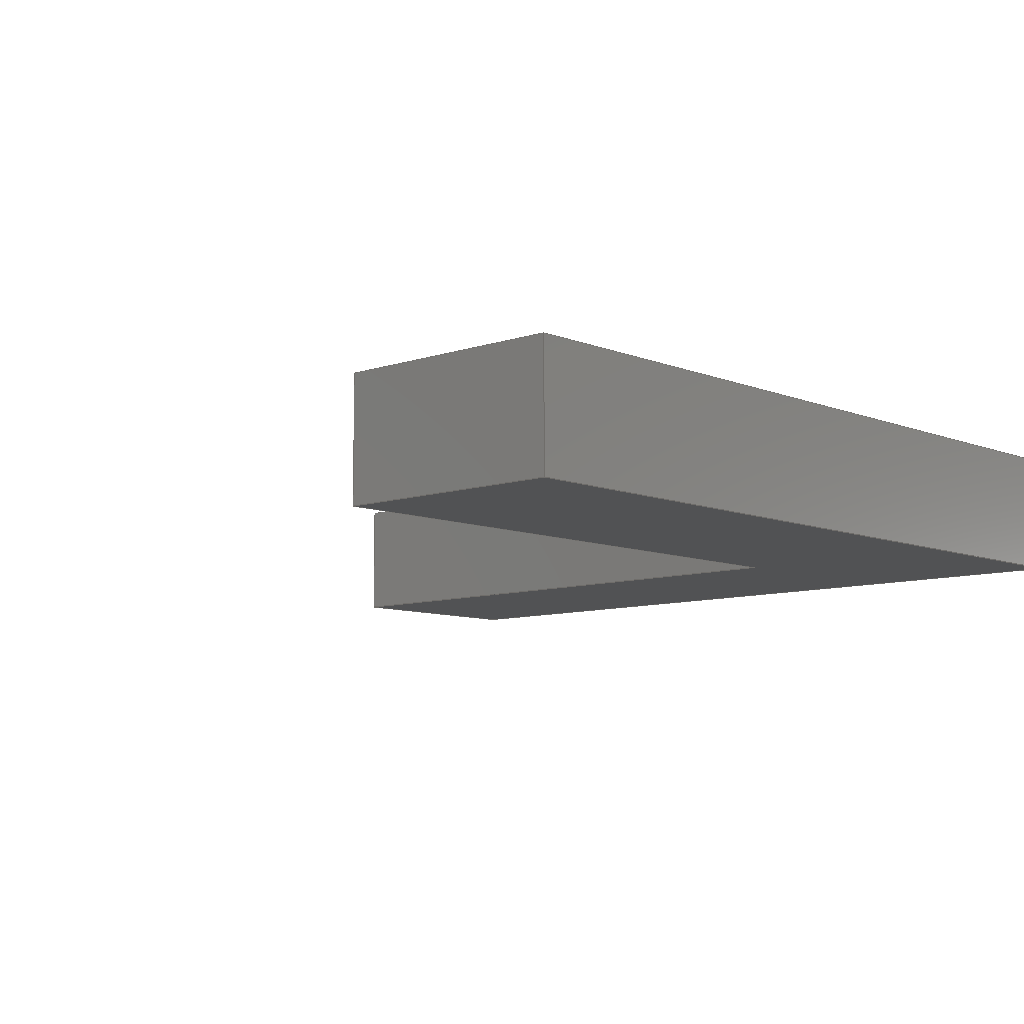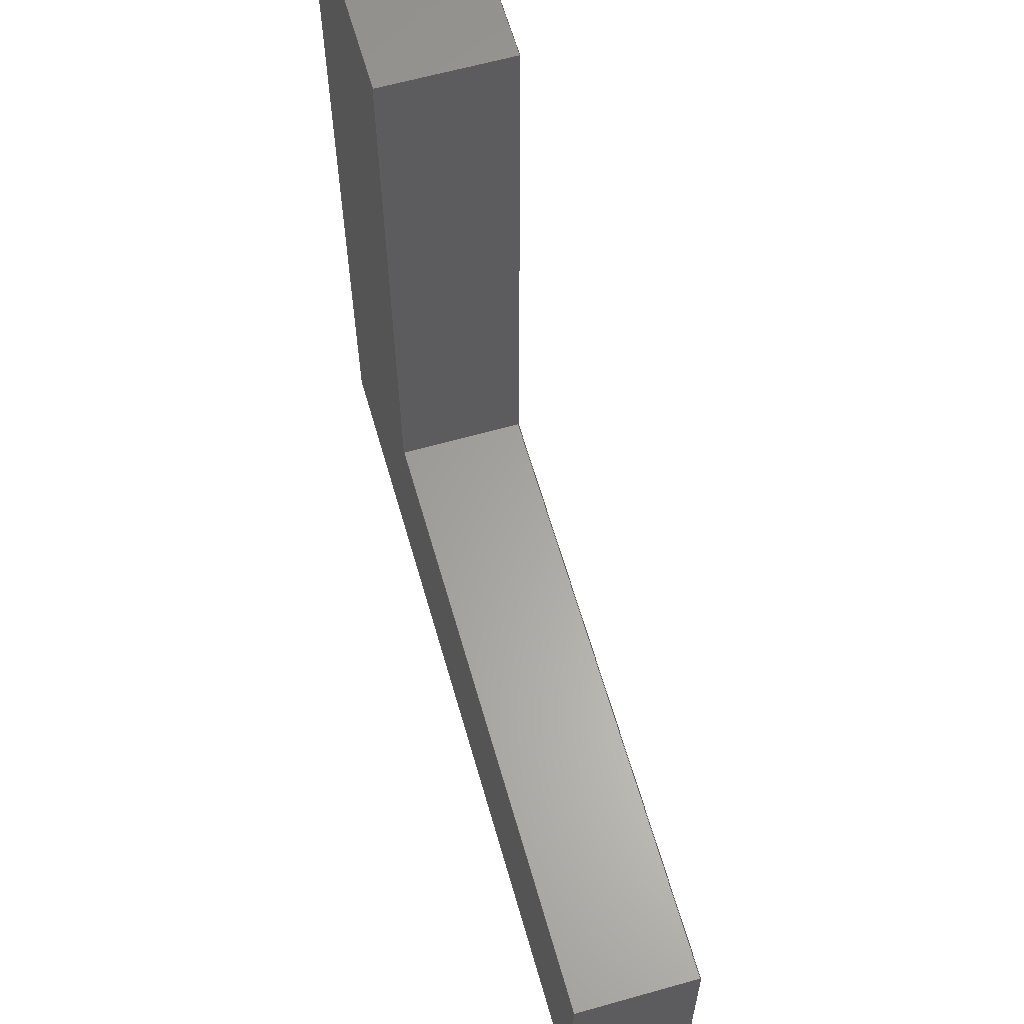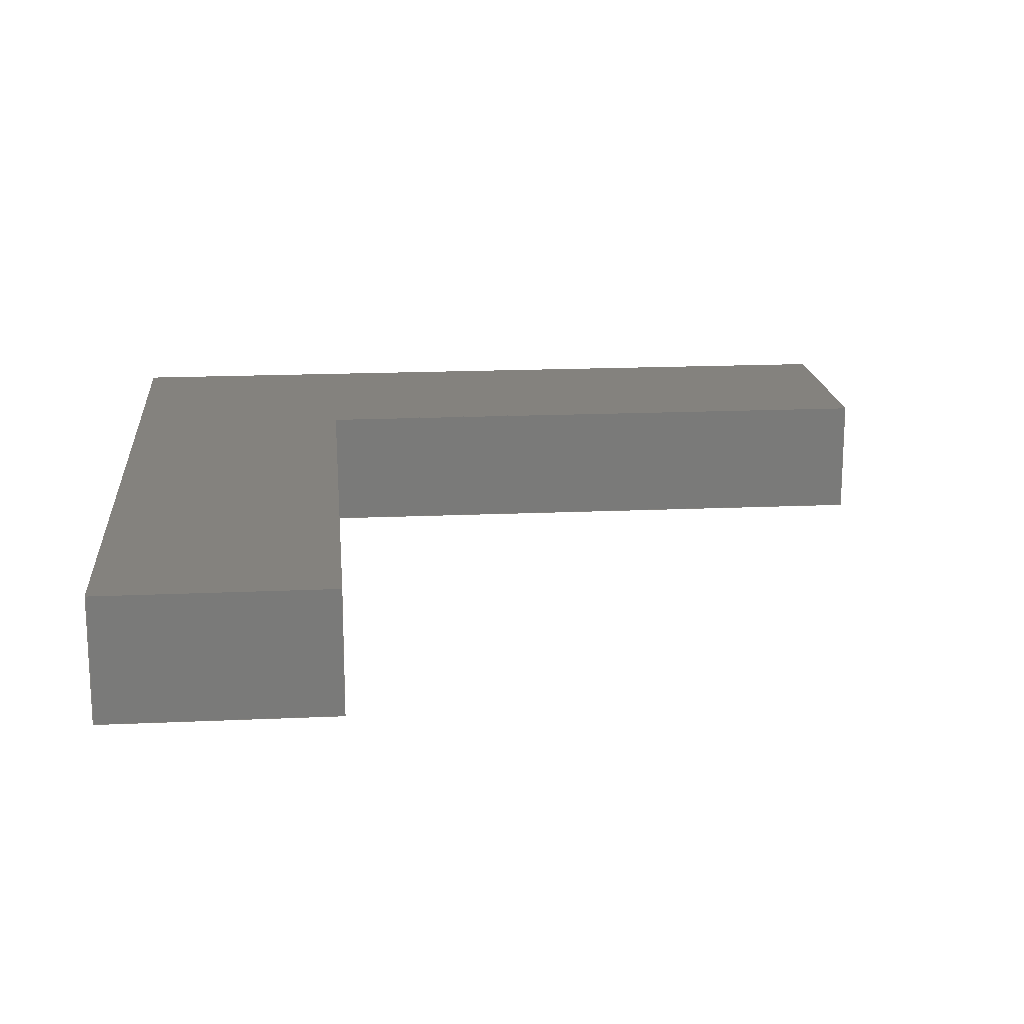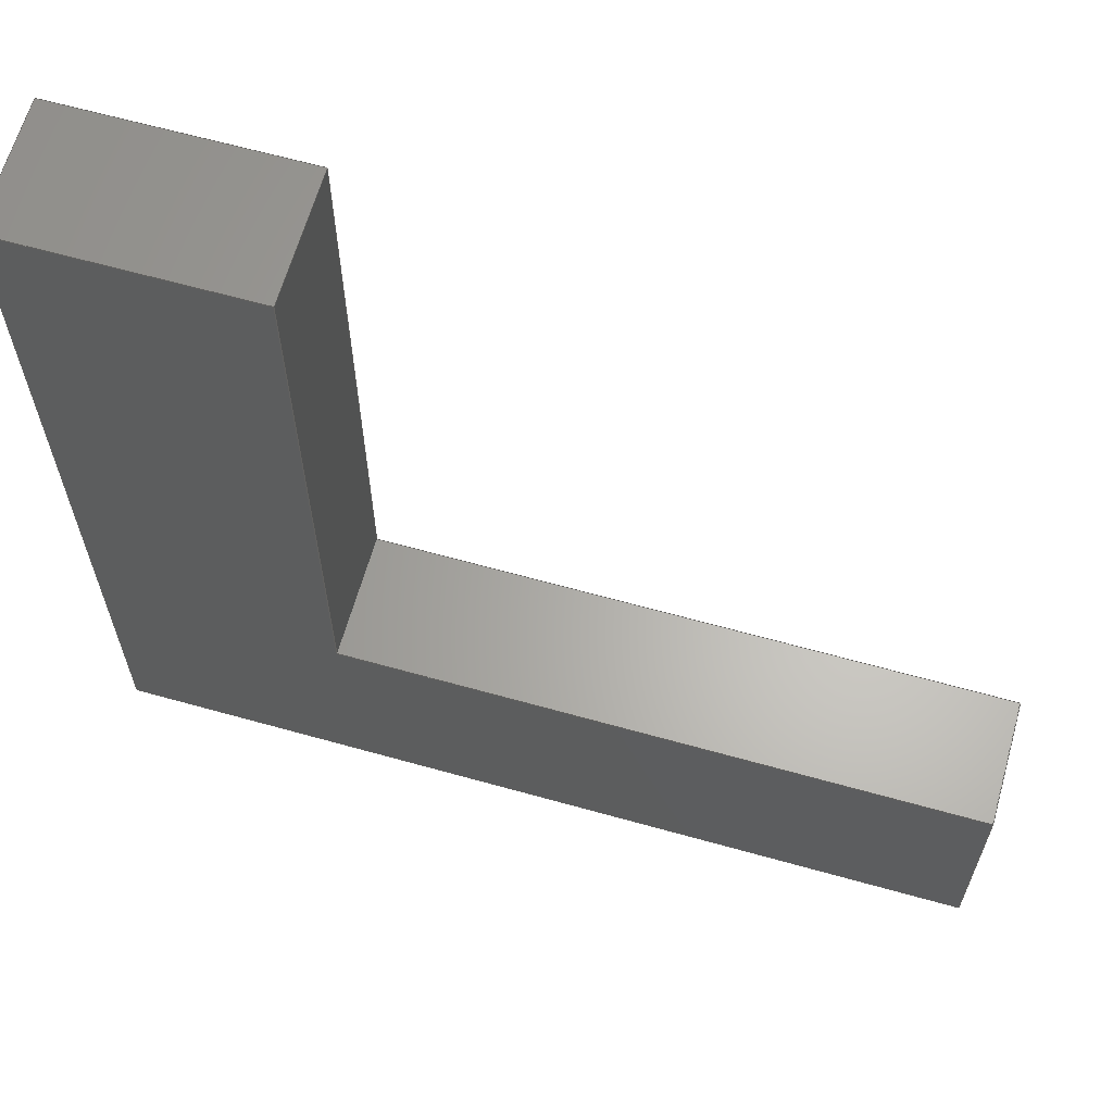
<metadata>
{"format":"step","ext":"step","renderer":"f3d","projection":"perspective","resolution":1024,"background":"white","views":[{"elev":-8.5,"azim":-47.7,"up":"+Z"},{"elev":62.4,"azim":-105.9,"up":"+Y"},{"elev":17.1,"azim":174.8,"up":"+Z"},{"elev":63.8,"azim":-164.2,"up":"+Y"}]}
</metadata>
<code>
ISO-10303-21;
DATA;
#1=MECHANICAL_DESIGN_GEOMETRIC_PRESENTATION_REPRESENTATION('',(#4),#264);
#2=SHAPE_REPRESENTATION_RELATIONSHIP('SRR','None',#274,#3);
#3=ADVANCED_BREP_SHAPE_REPRESENTATION('',(#5),#263);
#4=STYLED_ITEM('',(#283),#5);
#5=MANIFOLD_SOLID_BREP('Body1',#155);
#6=FACE_OUTER_BOUND('',#15,.T.);
#7=FACE_OUTER_BOUND('',#16,.T.);
#8=FACE_OUTER_BOUND('',#17,.T.);
#9=FACE_OUTER_BOUND('',#18,.T.);
#10=FACE_OUTER_BOUND('',#19,.T.);
#11=FACE_OUTER_BOUND('',#20,.T.);
#12=FACE_OUTER_BOUND('',#21,.T.);
#13=FACE_OUTER_BOUND('',#22,.T.);
#14=FACE_OUTER_BOUND('',#23,.T.);
#15=EDGE_LOOP('',(#97,#98,#99,#100));
#16=EDGE_LOOP('',(#101,#102,#103,#104,#105,#106));
#17=EDGE_LOOP('',(#107,#108,#109,#110));
#18=EDGE_LOOP('',(#111,#112,#113,#114,#115));
#19=EDGE_LOOP('',(#116,#117,#118,#119));
#20=EDGE_LOOP('',(#120,#121,#122,#123,#124));
#21=EDGE_LOOP('',(#125,#126,#127,#128));
#22=EDGE_LOOP('',(#129,#130,#131,#132));
#23=EDGE_LOOP('',(#133,#134,#135,#136));
#24=LINE('',#222,#44);
#25=LINE('',#224,#45);
#26=LINE('',#226,#46);
#27=LINE('',#227,#47);
#28=LINE('',#230,#48);
#29=LINE('',#232,#49);
#30=LINE('',#234,#50);
#31=LINE('',#236,#51);
#32=LINE('',#237,#52);
#33=LINE('',#240,#53);
#34=LINE('',#241,#54);
#35=LINE('',#244,#55);
#36=LINE('',#246,#56);
#37=LINE('',#247,#57);
#38=LINE('',#249,#58);
#39=LINE('',#252,#59);
#40=LINE('',#253,#60);
#41=LINE('',#256,#61);
#42=LINE('',#257,#62);
#43=LINE('',#259,#63);
#44=VECTOR('',#182,0.3937);
#45=VECTOR('',#183,0.3937);
#46=VECTOR('',#184,0.3937);
#47=VECTOR('',#185,0.3937);
#48=VECTOR('',#188,0.3937);
#49=VECTOR('',#189,0.3937);
#50=VECTOR('',#190,0.3937);
#51=VECTOR('',#191,0.3937);
#52=VECTOR('',#192,0.3937);
#53=VECTOR('',#195,0.3937);
#54=VECTOR('',#196,0.3937);
#55=VECTOR('',#199,0.3937);
#56=VECTOR('',#200,0.3937);
#57=VECTOR('',#201,0.3937);
#58=VECTOR('',#204,0.3937);
#59=VECTOR('',#207,0.3937);
#60=VECTOR('',#208,0.3937);
#61=VECTOR('',#211,0.3937);
#62=VECTOR('',#212,0.3937);
#63=VECTOR('',#215,0.3937);
#64=VERTEX_POINT('',#220);
#65=VERTEX_POINT('',#221);
#66=VERTEX_POINT('',#223);
#67=VERTEX_POINT('',#225);
#68=VERTEX_POINT('',#229);
#69=VERTEX_POINT('',#231);
#70=VERTEX_POINT('',#233);
#71=VERTEX_POINT('',#235);
#72=VERTEX_POINT('',#239);
#73=VERTEX_POINT('',#243);
#74=VERTEX_POINT('',#245);
#75=VERTEX_POINT('',#251);
#76=VERTEX_POINT('',#255);
#77=EDGE_CURVE('',#64,#65,#24,.T.);
#78=EDGE_CURVE('',#66,#64,#25,.T.);
#79=EDGE_CURVE('',#67,#66,#26,.T.);
#80=EDGE_CURVE('',#65,#67,#27,.T.);
#81=EDGE_CURVE('',#68,#67,#28,.T.);
#82=EDGE_CURVE('',#69,#68,#29,.T.);
#83=EDGE_CURVE('',#70,#69,#30,.T.);
#84=EDGE_CURVE('',#70,#71,#31,.T.);
#85=EDGE_CURVE('',#71,#65,#32,.T.);
#86=EDGE_CURVE('',#72,#66,#33,.T.);
#87=EDGE_CURVE('',#72,#68,#34,.T.);
#88=EDGE_CURVE('',#73,#64,#35,.T.);
#89=EDGE_CURVE('',#73,#74,#36,.T.);
#90=EDGE_CURVE('',#74,#72,#37,.T.);
#91=EDGE_CURVE('',#71,#73,#38,.T.);
#92=EDGE_CURVE('',#70,#75,#39,.T.);
#93=EDGE_CURVE('',#75,#74,#40,.T.);
#94=EDGE_CURVE('',#76,#69,#41,.T.);
#95=EDGE_CURVE('',#76,#72,#42,.T.);
#96=EDGE_CURVE('',#75,#76,#43,.T.);
#97=ORIENTED_EDGE('',*,*,#77,.F.);
#98=ORIENTED_EDGE('',*,*,#78,.F.);
#99=ORIENTED_EDGE('',*,*,#79,.F.);
#100=ORIENTED_EDGE('',*,*,#80,.F.);
#101=ORIENTED_EDGE('',*,*,#80,.T.);
#102=ORIENTED_EDGE('',*,*,#81,.F.);
#103=ORIENTED_EDGE('',*,*,#82,.F.);
#104=ORIENTED_EDGE('',*,*,#83,.F.);
#105=ORIENTED_EDGE('',*,*,#84,.T.);
#106=ORIENTED_EDGE('',*,*,#85,.T.);
#107=ORIENTED_EDGE('',*,*,#79,.T.);
#108=ORIENTED_EDGE('',*,*,#86,.F.);
#109=ORIENTED_EDGE('',*,*,#87,.T.);
#110=ORIENTED_EDGE('',*,*,#81,.T.);
#111=ORIENTED_EDGE('',*,*,#78,.T.);
#112=ORIENTED_EDGE('',*,*,#88,.F.);
#113=ORIENTED_EDGE('',*,*,#89,.T.);
#114=ORIENTED_EDGE('',*,*,#90,.T.);
#115=ORIENTED_EDGE('',*,*,#86,.T.);
#116=ORIENTED_EDGE('',*,*,#77,.T.);
#117=ORIENTED_EDGE('',*,*,#85,.F.);
#118=ORIENTED_EDGE('',*,*,#91,.T.);
#119=ORIENTED_EDGE('',*,*,#88,.T.);
#120=ORIENTED_EDGE('',*,*,#92,.T.);
#121=ORIENTED_EDGE('',*,*,#93,.T.);
#122=ORIENTED_EDGE('',*,*,#89,.F.);
#123=ORIENTED_EDGE('',*,*,#91,.F.);
#124=ORIENTED_EDGE('',*,*,#84,.F.);
#125=ORIENTED_EDGE('',*,*,#94,.T.);
#126=ORIENTED_EDGE('',*,*,#82,.T.);
#127=ORIENTED_EDGE('',*,*,#87,.F.);
#128=ORIENTED_EDGE('',*,*,#95,.F.);
#129=ORIENTED_EDGE('',*,*,#96,.T.);
#130=ORIENTED_EDGE('',*,*,#95,.T.);
#131=ORIENTED_EDGE('',*,*,#90,.F.);
#132=ORIENTED_EDGE('',*,*,#93,.F.);
#133=ORIENTED_EDGE('',*,*,#96,.F.);
#134=ORIENTED_EDGE('',*,*,#92,.F.);
#135=ORIENTED_EDGE('',*,*,#83,.T.);
#136=ORIENTED_EDGE('',*,*,#94,.F.);
#137=PLANE('',#169);
#138=PLANE('',#170);
#139=PLANE('',#171);
#140=PLANE('',#172);
#141=PLANE('',#173);
#142=PLANE('',#174);
#143=PLANE('',#175);
#144=PLANE('',#176);
#145=PLANE('',#177);
#146=ADVANCED_FACE('',(#6),#137,.T.);
#147=ADVANCED_FACE('',(#7),#138,.T.);
#148=ADVANCED_FACE('',(#8),#139,.T.);
#149=ADVANCED_FACE('',(#9),#140,.T.);
#150=ADVANCED_FACE('',(#10),#141,.T.);
#151=ADVANCED_FACE('',(#11),#142,.T.);
#152=ADVANCED_FACE('',(#12),#143,.T.);
#153=ADVANCED_FACE('',(#13),#144,.T.);
#154=ADVANCED_FACE('',(#14),#145,.F.);
#155=CLOSED_SHELL('',(#146,#147,#148,#149,#150,#151,#152,#153,#154));
#156=DERIVED_UNIT_ELEMENT(#158,1);
#157=DERIVED_UNIT_ELEMENT(#268,-3);
#158=(
MASS_UNIT()
NAMED_UNIT(*)
SI_UNIT(.KILO.,.GRAM.)
);
#159=DERIVED_UNIT((#156,#157));
#160=MEASURE_REPRESENTATION_ITEM('density measure',
POSITIVE_RATIO_MEASURE(2600),#159);
#161=PROPERTY_DEFINITION_REPRESENTATION(#166,#163);
#162=PROPERTY_DEFINITION_REPRESENTATION(#167,#164);
#163=REPRESENTATION('material name',(#165),#263);
#164=REPRESENTATION('density',(#160),#263);
#165=DESCRIPTIVE_REPRESENTATION_ITEM('Limestone','Limestone');
#166=PROPERTY_DEFINITION('material property','material name',#276);
#167=PROPERTY_DEFINITION('material property','density of part',#276);
#168=AXIS2_PLACEMENT_3D('placement',#218,#178,#179);
#169=AXIS2_PLACEMENT_3D('',#219,#180,#181);
#170=AXIS2_PLACEMENT_3D('',#228,#186,#187);
#171=AXIS2_PLACEMENT_3D('',#238,#193,#194);
#172=AXIS2_PLACEMENT_3D('',#242,#197,#198);
#173=AXIS2_PLACEMENT_3D('',#248,#202,#203);
#174=AXIS2_PLACEMENT_3D('',#250,#205,#206);
#175=AXIS2_PLACEMENT_3D('',#254,#209,#210);
#176=AXIS2_PLACEMENT_3D('',#258,#213,#214);
#177=AXIS2_PLACEMENT_3D('',#260,#216,#217);
#178=DIRECTION('axis',(0,0,1));
#179=DIRECTION('refdir',(1,0,0));
#180=DIRECTION('center_axis',(-1,-8.078e-28,-4.93e-32));
#181=DIRECTION('ref_axis',(-4.93e-32,-3.698e-32,
1));
#182=DIRECTION('',(2.74e-30,-0.003331,-1));
#183=DIRECTION('',(8.078e-28,-1,0.003331));
#184=DIRECTION('',(-2.74e-30,0.003331,1));
#185=DIRECTION('',(-8.078e-28,1,-0.003331));
#186=DIRECTION('center_axis',(2.74e-30,-0.003331,
-1));
#187=DIRECTION('ref_axis',(8.078e-28,-1,0.003331));
#188=DIRECTION('',(-1,-8.078e-28,-4.93e-32));
#189=DIRECTION('',(8.078e-28,-1,0.003331));
#190=DIRECTION('',(-1,-8.078e-28,-4.93e-32));
#191=DIRECTION('',(8.078e-28,-1,0.003331));
#192=DIRECTION('',(-1,-8.078e-28,-4.93e-32));
#193=DIRECTION('center_axis',(-8.078e-28,1,-0.003331));
#194=DIRECTION('ref_axis',(2.74e-30,-0.003331,-1));
#195=DIRECTION('',(-1,-8.078e-28,-4.93e-32));
#196=DIRECTION('',(2.74e-30,-0.003331,-1));
#197=DIRECTION('center_axis',(-2.74e-30,0.003331,
1));
#198=DIRECTION('ref_axis',(-8.078e-28,1,-0.003331));
#199=DIRECTION('',(-1,-8.078e-28,-4.93e-32));
#200=DIRECTION('',(-8.078e-28,1,-0.003331));
#201=DIRECTION('',(-1,-8.078e-28,-4.93e-32));
#202=DIRECTION('center_axis',(8.078e-28,-1,0.003331));
#203=DIRECTION('ref_axis',(-2.74e-30,0.003331,1));
#204=DIRECTION('',(-2.74e-30,0.003331,1));
#205=DIRECTION('center_axis',(1,8.078e-28,4.93e-32));
#206=DIRECTION('ref_axis',(-4.93e-32,-3.698e-32,
1));
#207=DIRECTION('',(-4.93e-32,3.391e-16,1));
#208=DIRECTION('',(8.078e-28,-1,-3.698e-32));
#209=DIRECTION('center_axis',(-1,-8.078e-28,-4.93e-32));
#210=DIRECTION('ref_axis',(4.93e-32,3.698e-32,-1));
#211=DIRECTION('',(0,0,-1));
#212=DIRECTION('',(8.078e-28,-1,-3.698e-32));
#213=DIRECTION('center_axis',(-4.93e-32,-3.698e-32,
1));
#214=DIRECTION('ref_axis',(-1,-8.078e-28,-4.93e-32));
#215=DIRECTION('',(-1,-8.078e-28,-4.93e-32));
#216=DIRECTION('center_axis',(8.078e-28,-1,3.391e-16));
#217=DIRECTION('ref_axis',(-4.93e-32,3.391e-16,1));
#218=CARTESIAN_POINT('',(0,0,0));
#219=CARTESIAN_POINT('Origin',(-31.88,8.007,1.549));
#220=CARTESIAN_POINT('',(-31.88,4.263,3.562));
#221=CARTESIAN_POINT('',(-31.88,4.25,-0.4383));
#222=CARTESIAN_POINT('',(-31.88,4.253,0.5617));
#223=CARTESIAN_POINT('',(-31.88,11.76,3.537));
#224=CARTESIAN_POINT('',(-31.88,6.138,3.555));
#225=CARTESIAN_POINT('',(-31.88,11.75,-0.4633));
#226=CARTESIAN_POINT('',(-31.88,11.76,2.537));
#227=CARTESIAN_POINT('',(-31.88,9.875,-0.457));
#228=CARTESIAN_POINT('Origin',(-9.492e-27,11.75,-0.4633));
#229=CARTESIAN_POINT('',(-11.75,11.75,-0.4633));
#230=CARTESIAN_POINT('',(-9.492e-27,11.75,-0.4633));
#231=CARTESIAN_POINT('',(-11.75,31.75,-0.5299));
#232=CARTESIAN_POINT('',(-11.75,16.75,-0.4799));
#233=CARTESIAN_POINT('',(-4.25,31.75,-0.5299));
#234=CARTESIAN_POINT('',(-9.875,31.75,-0.5299));
#235=CARTESIAN_POINT('',(-4.25,4.25,-0.4383));
#236=CARTESIAN_POINT('',(-4.25,9.875,-0.457));
#237=CARTESIAN_POINT('',(-3.433e-27,4.25,-0.4383));
#238=CARTESIAN_POINT('Origin',(-9.502e-27,11.76,3.537));
#239=CARTESIAN_POINT('',(-11.75,11.76,3.537));
#240=CARTESIAN_POINT('',(-9.502e-27,11.76,3.537));
#241=CARTESIAN_POINT('',(-11.75,11.76,2.788));
#242=CARTESIAN_POINT('Origin',(-3.444e-27,4.263,3.562));
#243=CARTESIAN_POINT('',(-4.25,4.263,3.562));
#244=CARTESIAN_POINT('',(-3.444e-27,4.263,3.562));
#245=CARTESIAN_POINT('',(-4.25,11.76,3.537));
#246=CARTESIAN_POINT('',(-4.25,6.138,3.555));
#247=CARTESIAN_POINT('',(-6.125,11.76,3.537));
#248=CARTESIAN_POINT('Origin',(-3.433e-27,4.25,-0.4383));
#249=CARTESIAN_POINT('',(-4.25,4.253,0.5617));
#250=CARTESIAN_POINT('Origin',(-4.25,162.6,-0.4633));
#251=CARTESIAN_POINT('',(-4.25,31.75,3.537));
#252=CARTESIAN_POINT('',(-4.25,31.75,-0.7004));
#253=CARTESIAN_POINT('',(-4.25,162.6,3.537));
#254=CARTESIAN_POINT('Origin',(-11.75,162.6,3.537));
#255=CARTESIAN_POINT('',(-11.75,31.75,3.537));
#256=CARTESIAN_POINT('',(-11.75,31.75,-0.4633));
#257=CARTESIAN_POINT('',(-11.75,162.6,3.537));
#258=CARTESIAN_POINT('Origin',(-4.25,162.6,3.537));
#259=CARTESIAN_POINT('',(1.375,31.75,3.537));
#260=CARTESIAN_POINT('Origin',(7,31.75,-0.9375));
#261=UNCERTAINTY_MEASURE_WITH_UNIT(LENGTH_MEASURE(0.0003937),
#266,'DISTANCE_ACCURACY_VALUE',
'Maximum model space distance between geometric entities at asserted c
onnectivities');
#262=UNCERTAINTY_MEASURE_WITH_UNIT(LENGTH_MEASURE(0.0003937),
#266,'DISTANCE_ACCURACY_VALUE',
'Maximum model space distance between geometric entities at asserted c
onnectivities');
#263=(
GEOMETRIC_REPRESENTATION_CONTEXT(3)
GLOBAL_UNCERTAINTY_ASSIGNED_CONTEXT((#261))
GLOBAL_UNIT_ASSIGNED_CONTEXT((#266,#270,#271))
REPRESENTATION_CONTEXT('','3D')
);
#264=(
GEOMETRIC_REPRESENTATION_CONTEXT(3)
GLOBAL_UNCERTAINTY_ASSIGNED_CONTEXT((#262))
GLOBAL_UNIT_ASSIGNED_CONTEXT((#266,#270,#271))
REPRESENTATION_CONTEXT('','3D')
);
#265=DIMENSIONAL_EXPONENTS(1,0,0,0,0,0,0);
#266=(
CONVERSION_BASED_UNIT('inch',#269)
LENGTH_UNIT()
NAMED_UNIT(#265)
);
#267=(
LENGTH_UNIT()
NAMED_UNIT(*)
SI_UNIT(.MILLI.,.METRE.)
);
#268=(
LENGTH_UNIT()
NAMED_UNIT(*)
SI_UNIT($,.METRE.)
);
#269=LENGTH_MEASURE_WITH_UNIT(LENGTH_MEASURE(25.4),#267);
#270=(
NAMED_UNIT(*)
PLANE_ANGLE_UNIT()
SI_UNIT($,.RADIAN.)
);
#271=(
NAMED_UNIT(*)
SI_UNIT($,.STERADIAN.)
SOLID_ANGLE_UNIT()
);
#272=SHAPE_DEFINITION_REPRESENTATION(#273,#274);
#273=PRODUCT_DEFINITION_SHAPE('',$,#276);
#274=SHAPE_REPRESENTATION('',(#168),#263);
#275=PRODUCT_DEFINITION_CONTEXT('part definition',#280,'design');
#276=PRODUCT_DEFINITION('AR - 1','AR - 1',#277,#275);
#277=PRODUCT_DEFINITION_FORMATION('',$,#282);
#278=PRODUCT_RELATED_PRODUCT_CATEGORY('AR - 1','AR - 1',(#282));
#279=APPLICATION_PROTOCOL_DEFINITION('international standard',
'automotive_design',2009,#280);
#280=APPLICATION_CONTEXT(
'Core Data for Automotive Mechanical Design Process');
#281=PRODUCT_CONTEXT('part definition',#280,'mechanical');
#282=PRODUCT('AR - 1','AR - 1',$,(#281));
#283=PRESENTATION_STYLE_ASSIGNMENT((#284));
#284=SURFACE_STYLE_USAGE(.BOTH.,#285);
#285=SURFACE_SIDE_STYLE('',(#286));
#286=SURFACE_STYLE_FILL_AREA(#287);
#287=FILL_AREA_STYLE('Surface - Matte',(#288));
#288=FILL_AREA_STYLE_COLOUR('Surface - Matte',#289);
#289=COLOUR_RGB('Surface - Matte',0.702,0.702,0.702);
ENDSEC;
END-ISO-10303-21;

</code>
